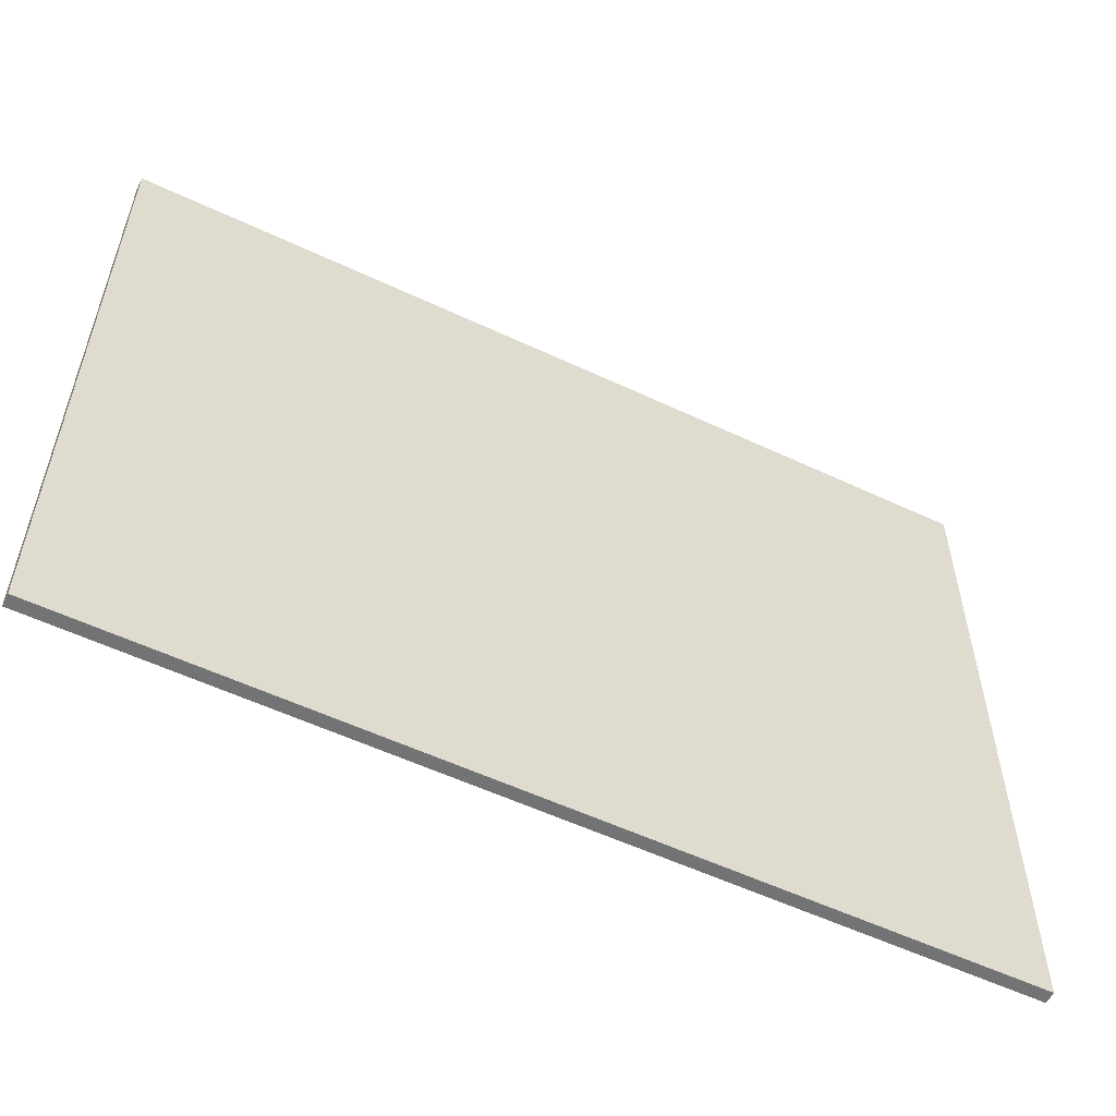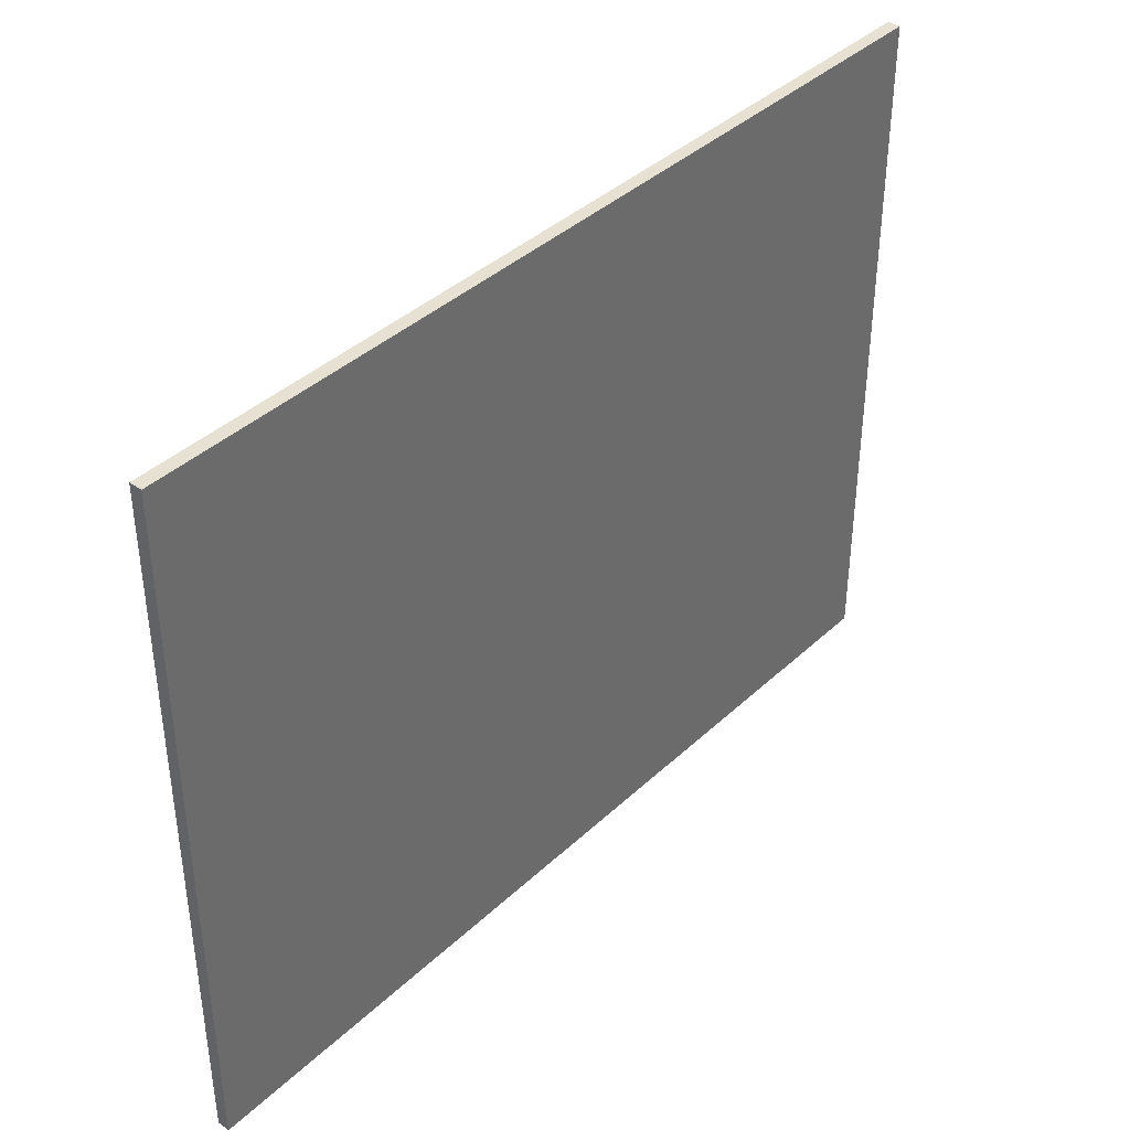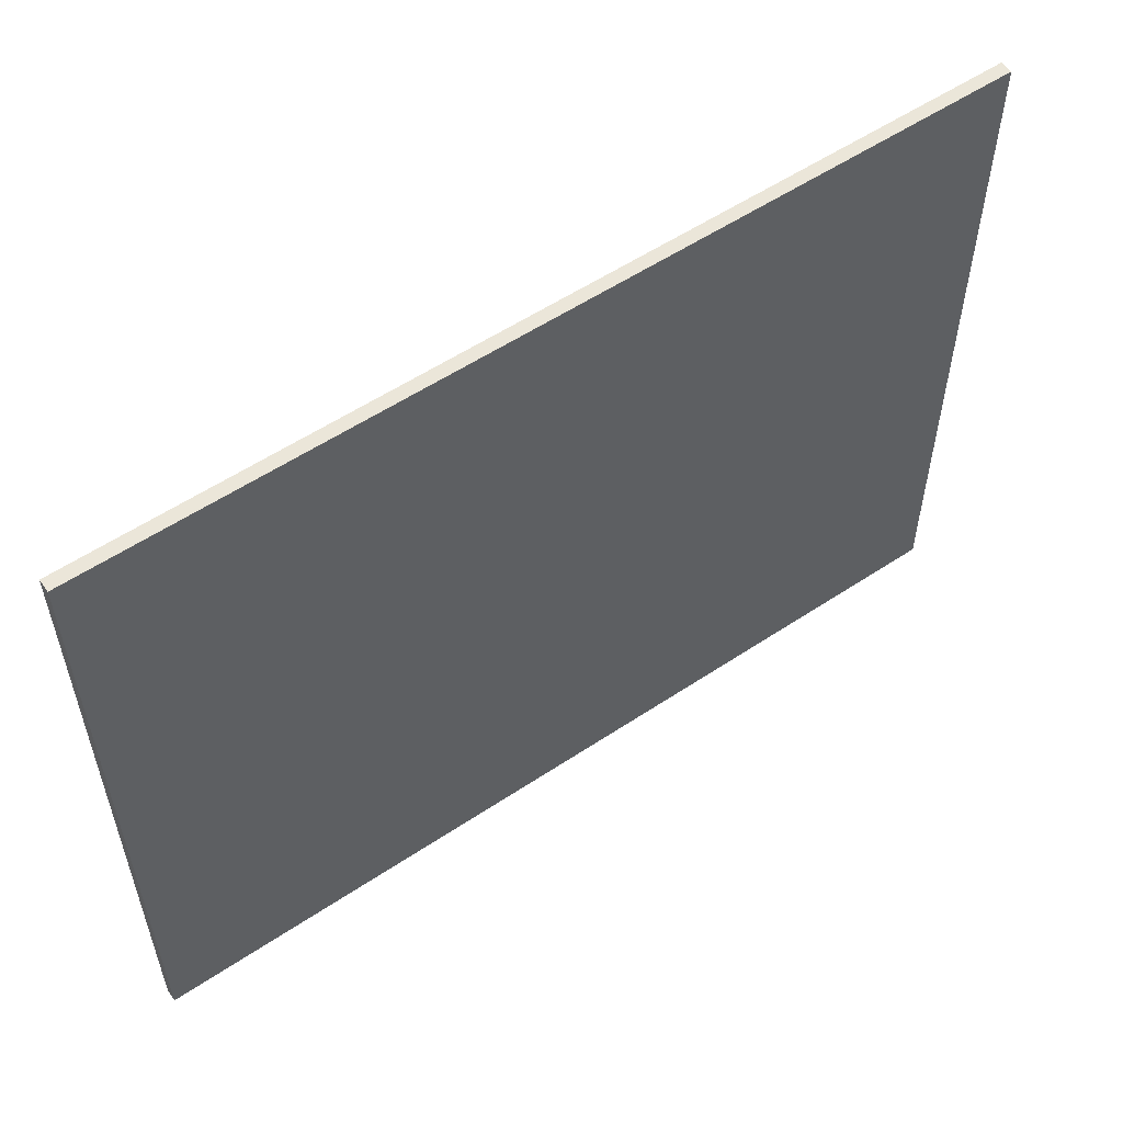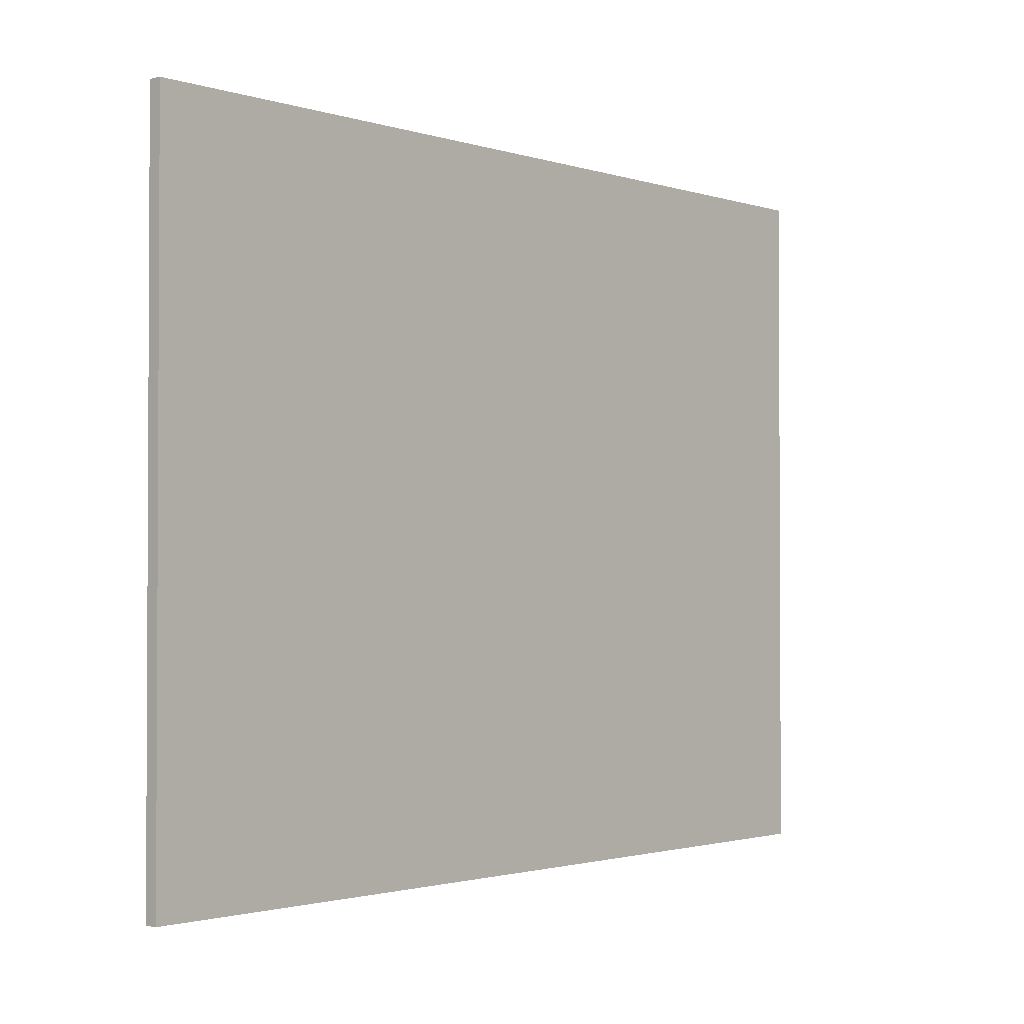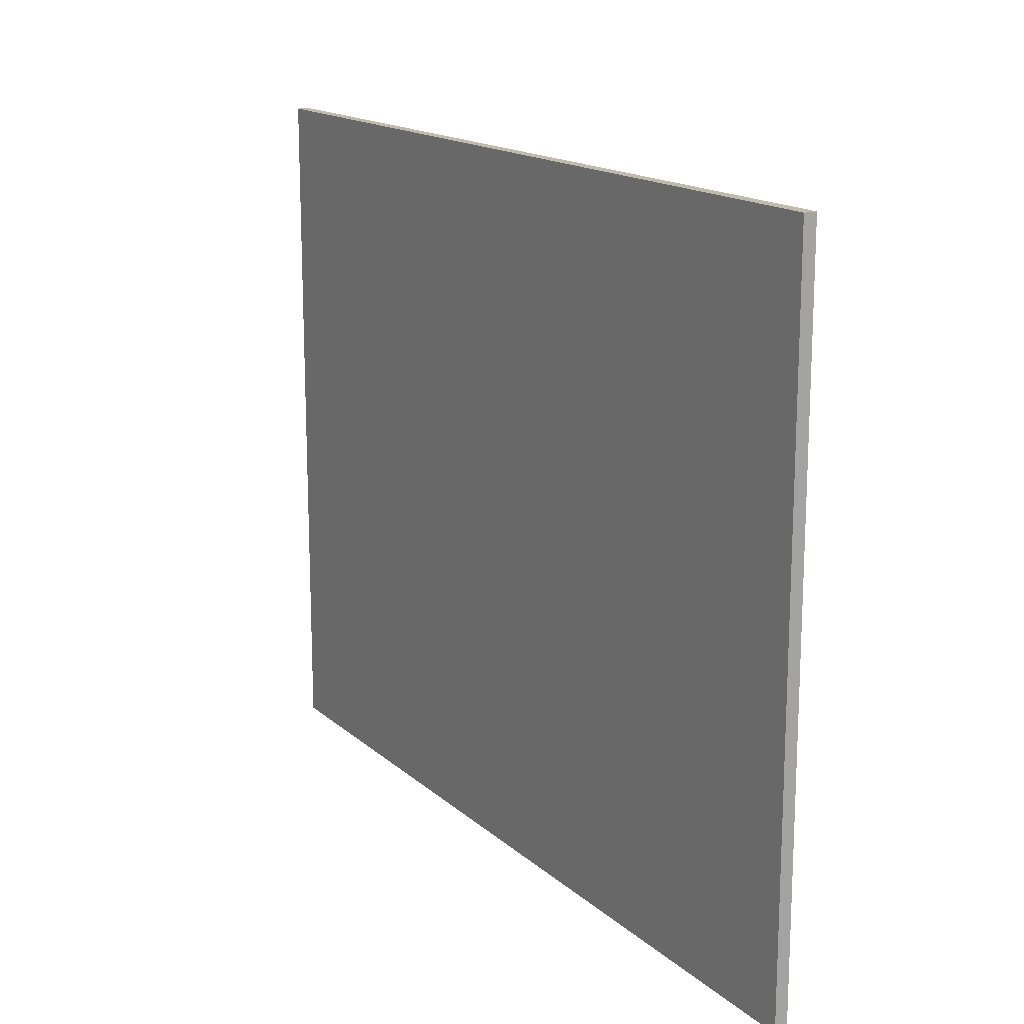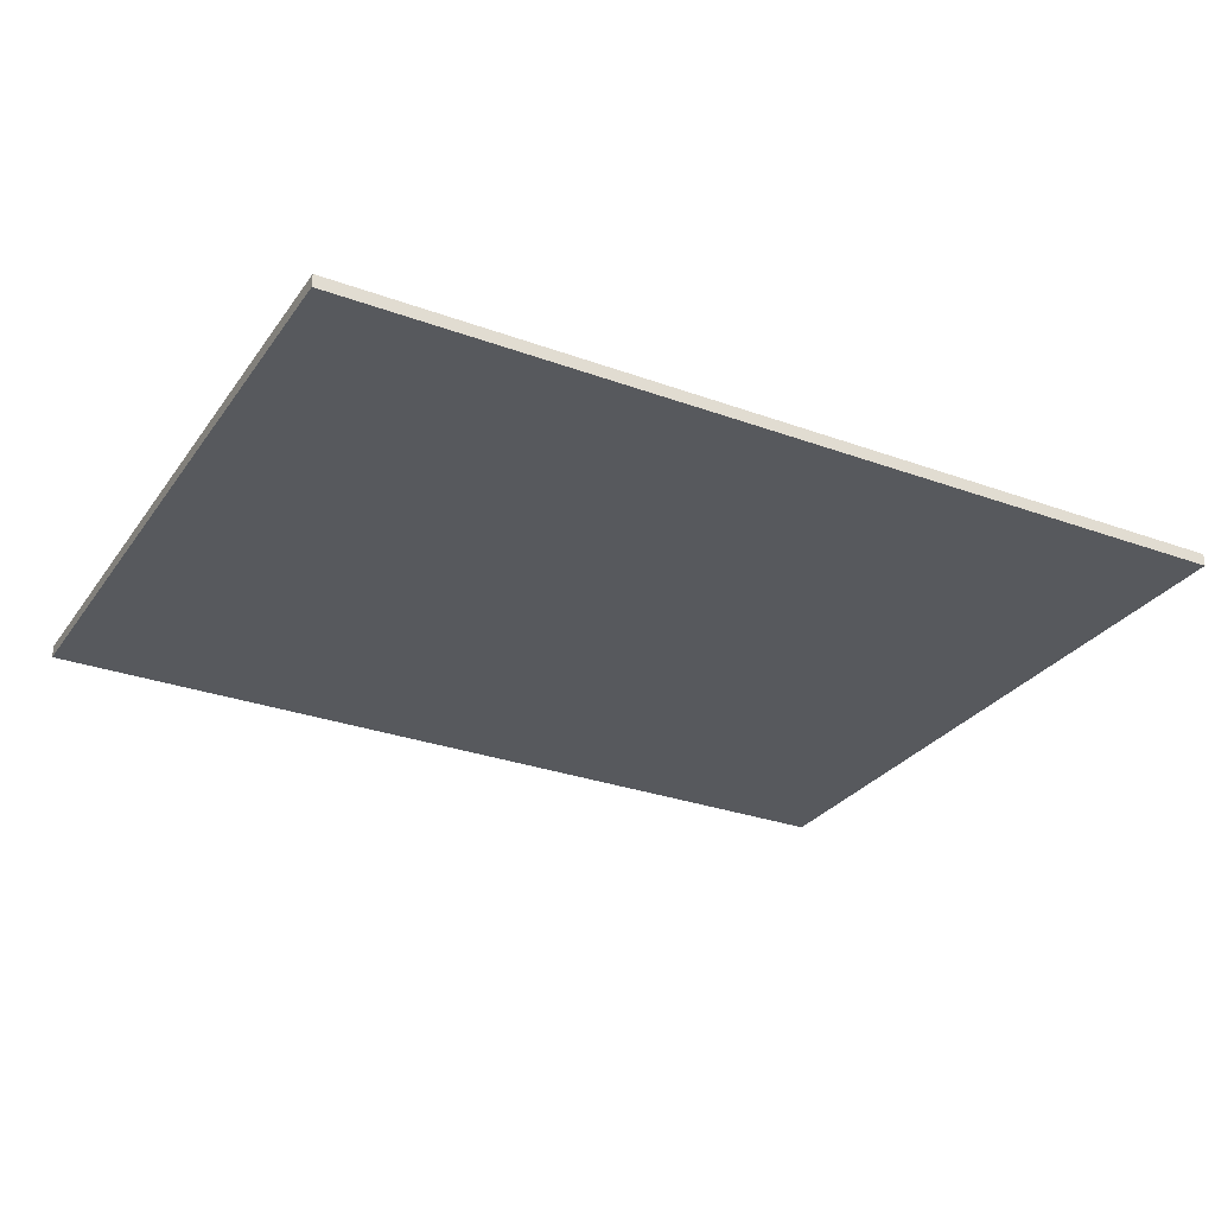
<metadata>
{"format":"obj","ext":"obj","renderer":"f3d","projection":"perspective","resolution":1024,"background":"white","views":[{"elev":-55.9,"azim":-26.3,"up":"+Z"},{"elev":39.4,"azim":131.0,"up":"+Z"},{"elev":55.8,"azim":145.0,"up":"+Z"},{"elev":-1.7,"azim":-49.0,"up":"+Z"},{"elev":15.9,"azim":59.5,"up":"+Z"},{"elev":-29.1,"azim":151.5,"up":"+Y"}]}
</metadata>
<code>
o Group14/mesh10/mesh10-geometry#mesh10-geometry
v 0.6825 -0.3607 -0.5508
v 0.6825 -0.3801 0.5209
v 0.6825 -0.3801 -0.5508
v 0.6825 -0.3607 0.5209
v -0.6991 -0.3801 -0.5508
v -0.6991 -0.3607 0.5209
v -0.6991 -0.3801 0.5209
v -0.6991 -0.3607 -0.5508
f 1 2 3
f 2 1 4
f 2 5 3
f 5 1 3
f 1 6 4
f 6 2 4
f 5 2 7
f 1 5 8
f 6 1 8
f 2 6 7
f 6 5 7
f 5 6 8
f 3 2 1
f 4 1 2
f 3 5 2
f 3 1 5
f 4 6 1
f 4 2 6
f 7 2 5
f 8 5 1
f 8 1 6
f 7 6 2
f 7 5 6
f 8 6 5

</code>
